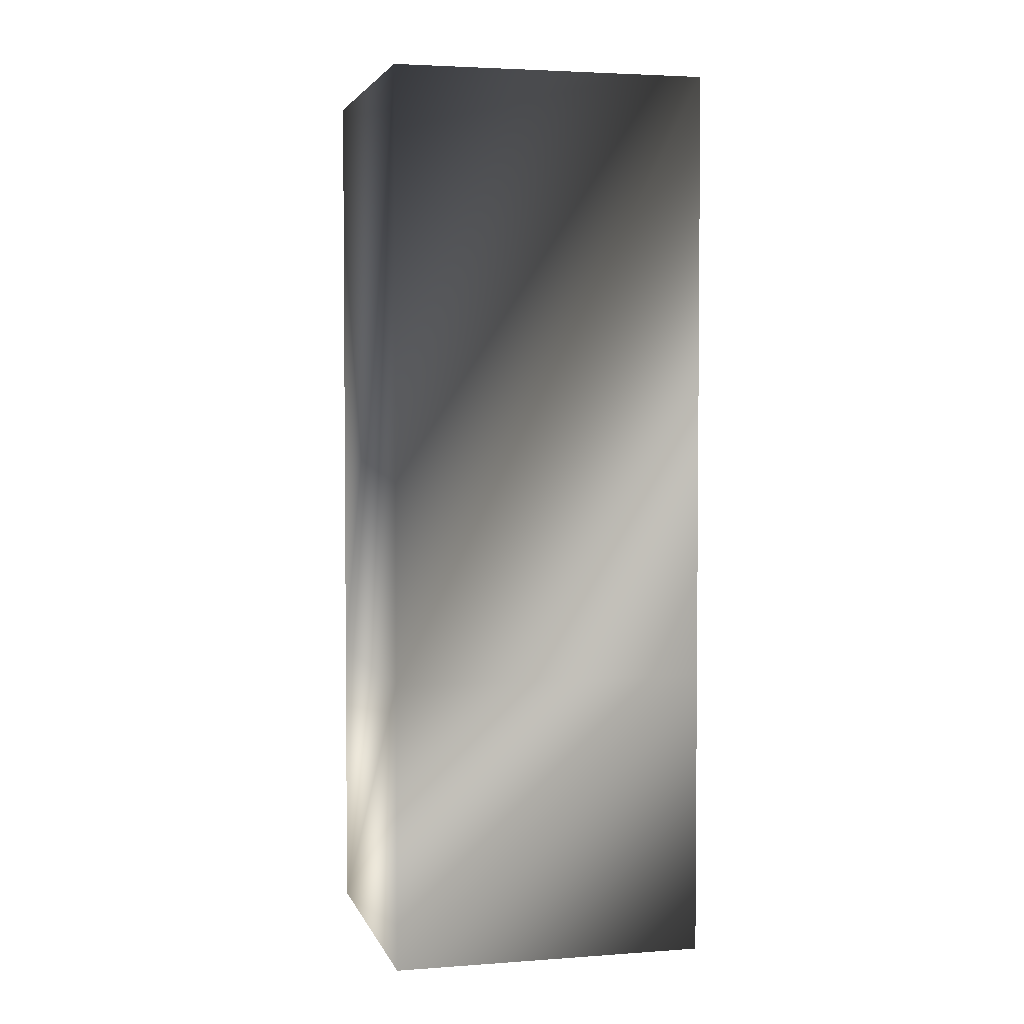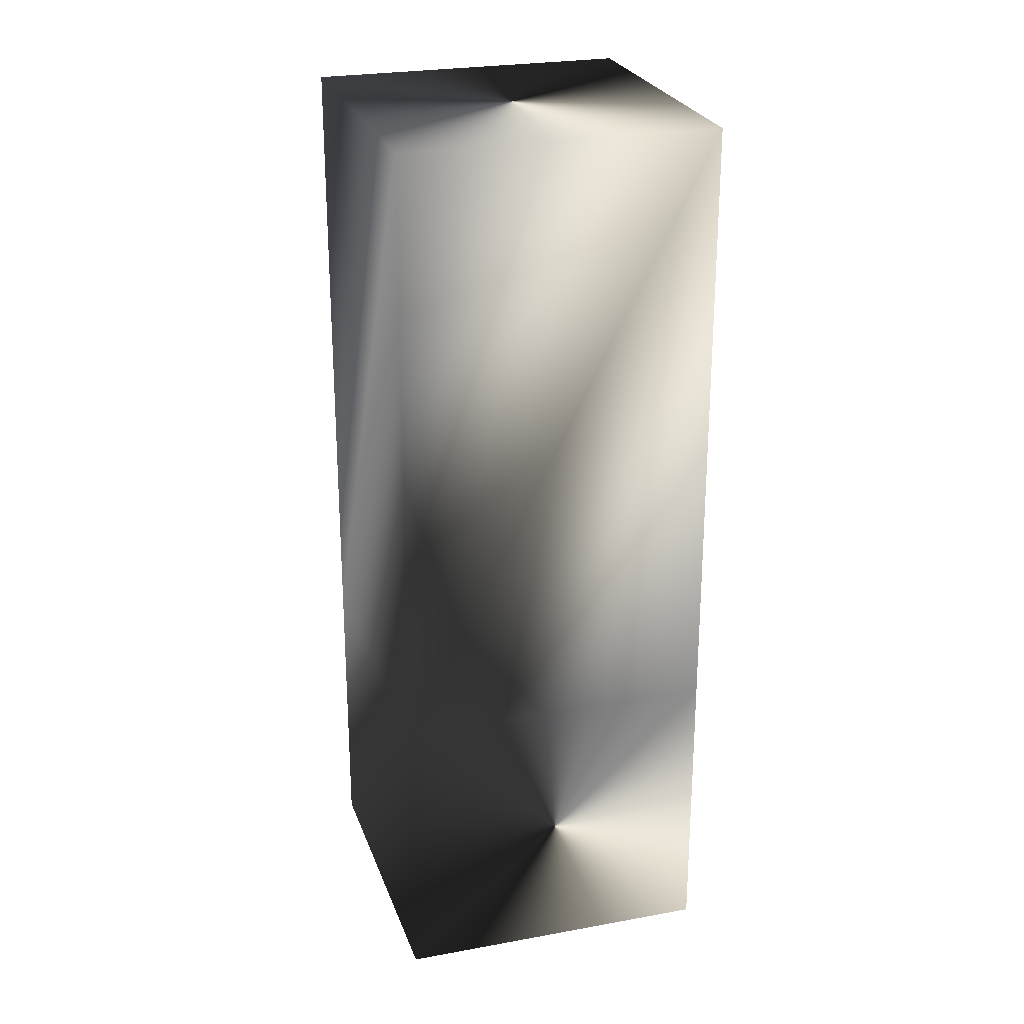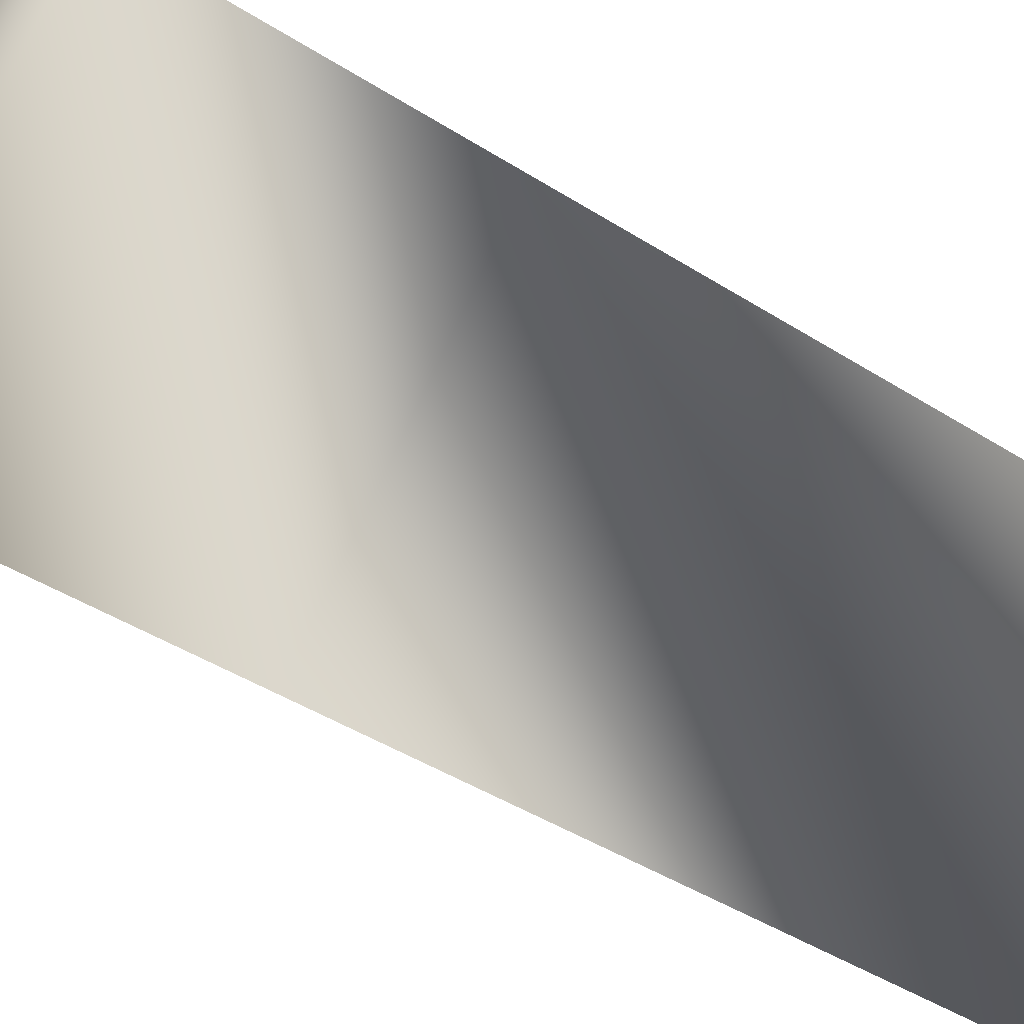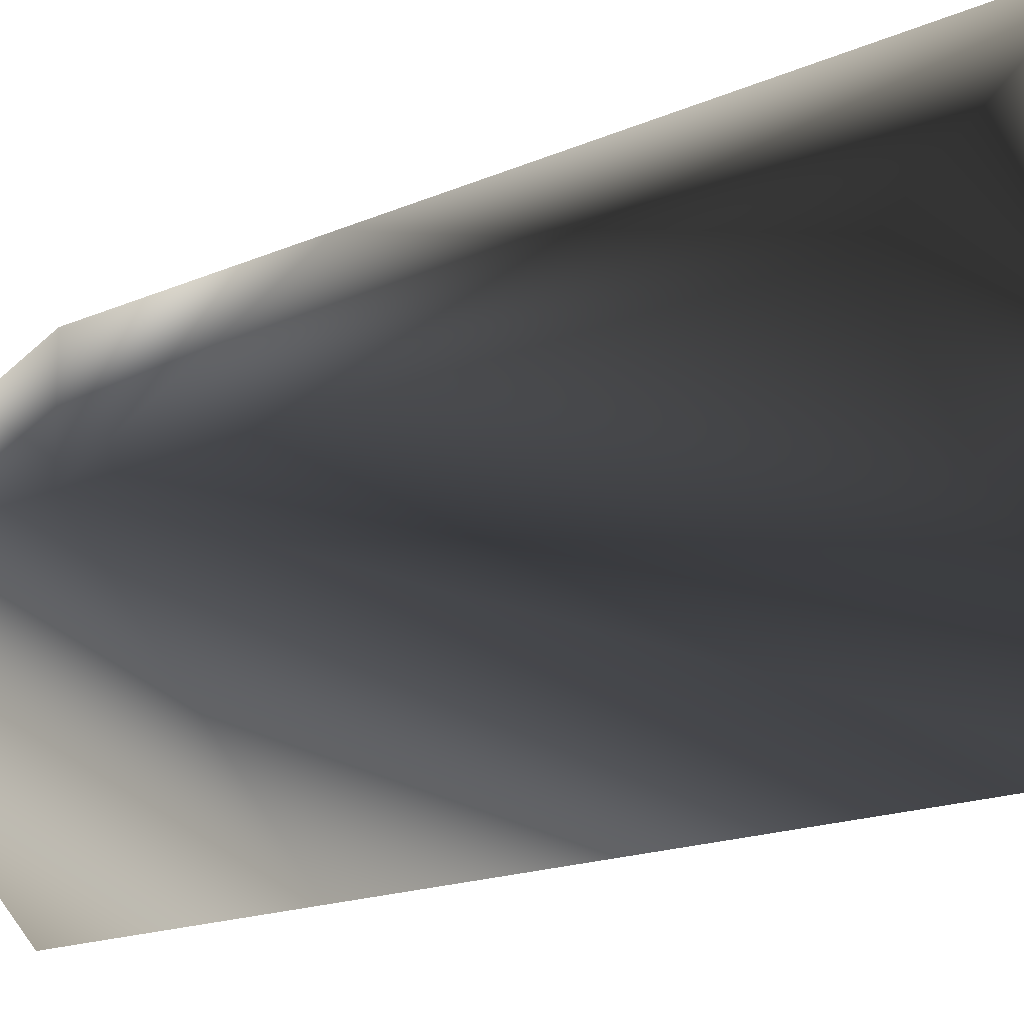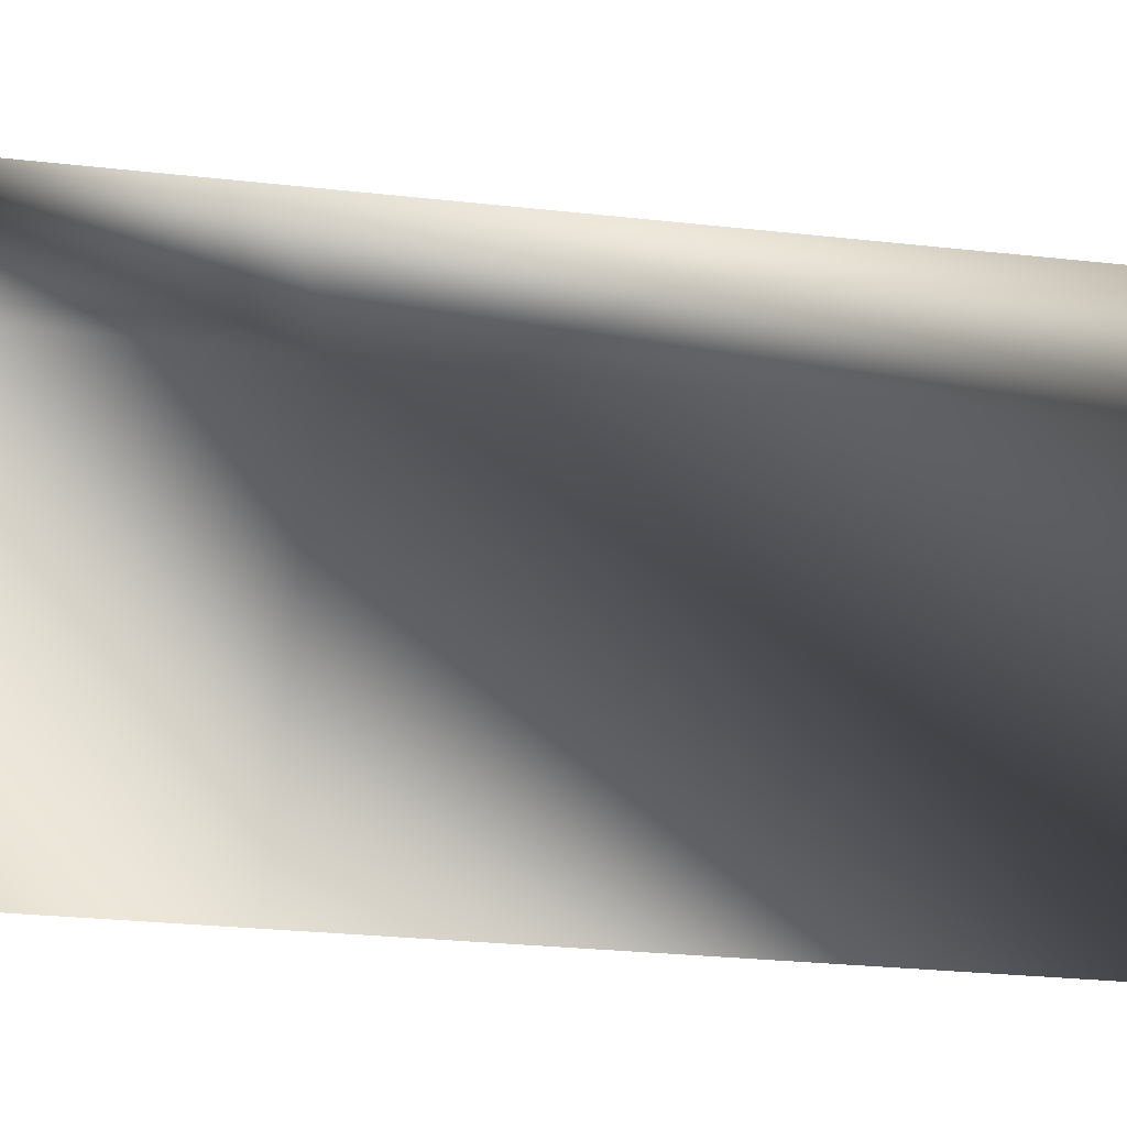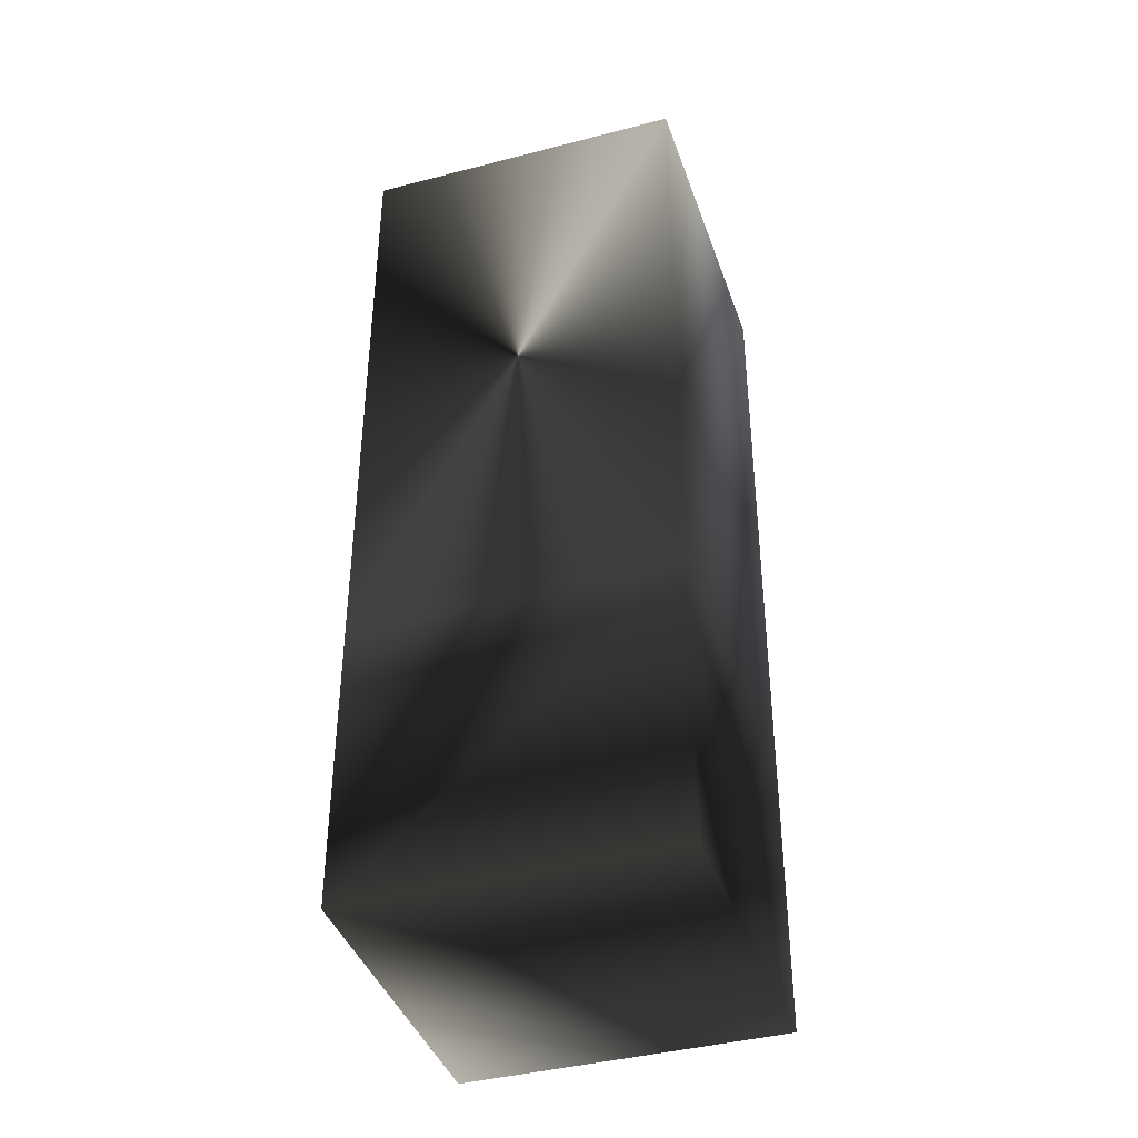
<metadata>
{"format":"obj","ext":"obj","renderer":"f3d","projection":"perspective","resolution":1024,"background":"white","views":[{"elev":3.4,"azim":-59.2,"up":"+Z"},{"elev":25.3,"azim":28.2,"up":"+Z"},{"elev":-42.0,"azim":-127.8,"up":"+Y"},{"elev":-15.4,"azim":-45.9,"up":"+Y"},{"elev":-24.2,"azim":-100.9,"up":"+Y"},{"elev":-40.6,"azim":153.0,"up":"+Z"}]}
</metadata>
<code>
g obj_interactive_suspensionsport_off_lod1
v 1.52 0.4954 -1
v 1.02 0 -1
v 1.52 -0.4954 -1
v 2.02 0 -1
v 1.52 0.4954 0.9994
v 1.02 0 0.9994
v 1.52 -0.4954 0.9994
v 2.02 0 0.9994
v 1.52 0.4954 -0.3604
v 2.02 0 -0.3604
v 1.52 -0.4954 -0.3604
v 1.02 0 -0.3604
f 12 9 1
f 12 1 2
f 11 12 2
f 11 2 3
f 10 11 3
f 10 3 4
f 9 10 4
f 9 4 1
f 3 2 4
f 1 4 2
f 6 7 8
f 6 8 5
f 8 10 5
f 5 10 9
f 7 11 8
f 8 11 10
f 6 12 7
f 7 12 11
f 5 9 6
f 6 9 12

</code>
